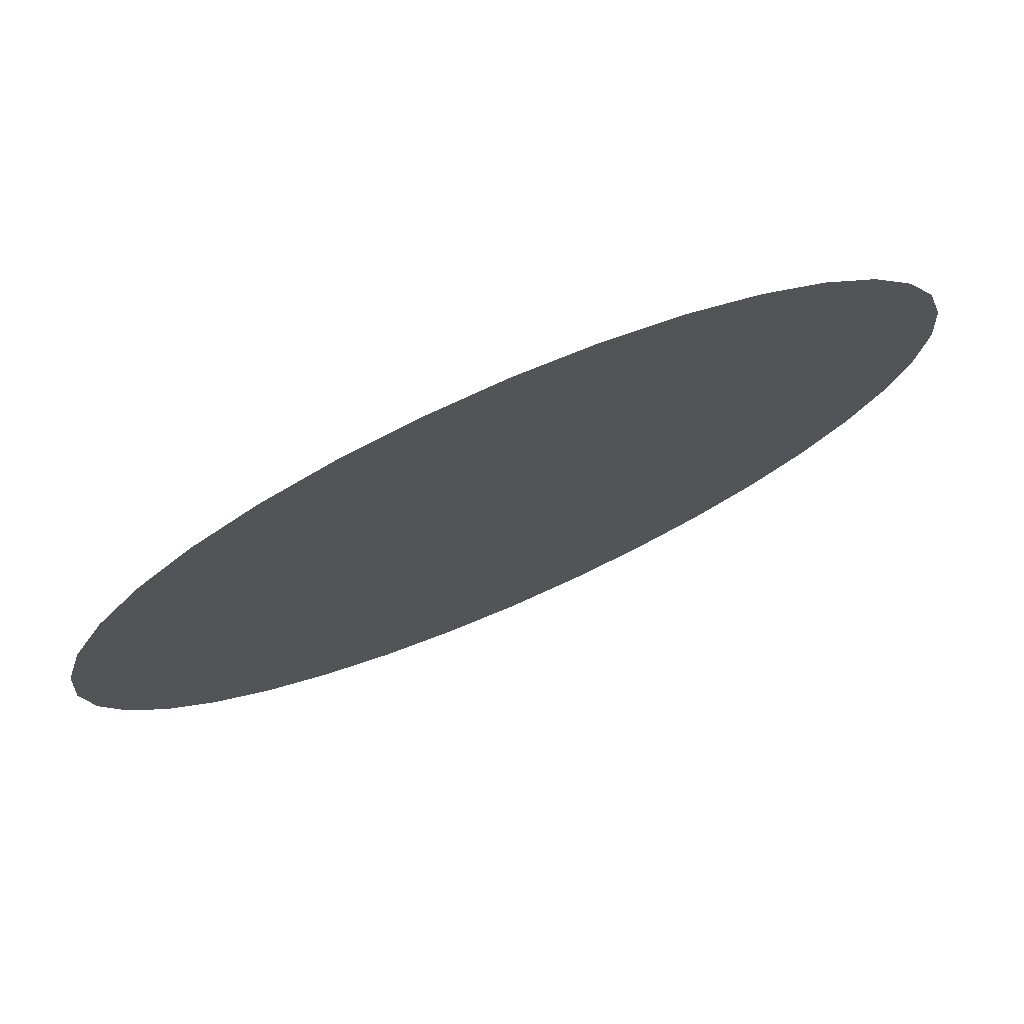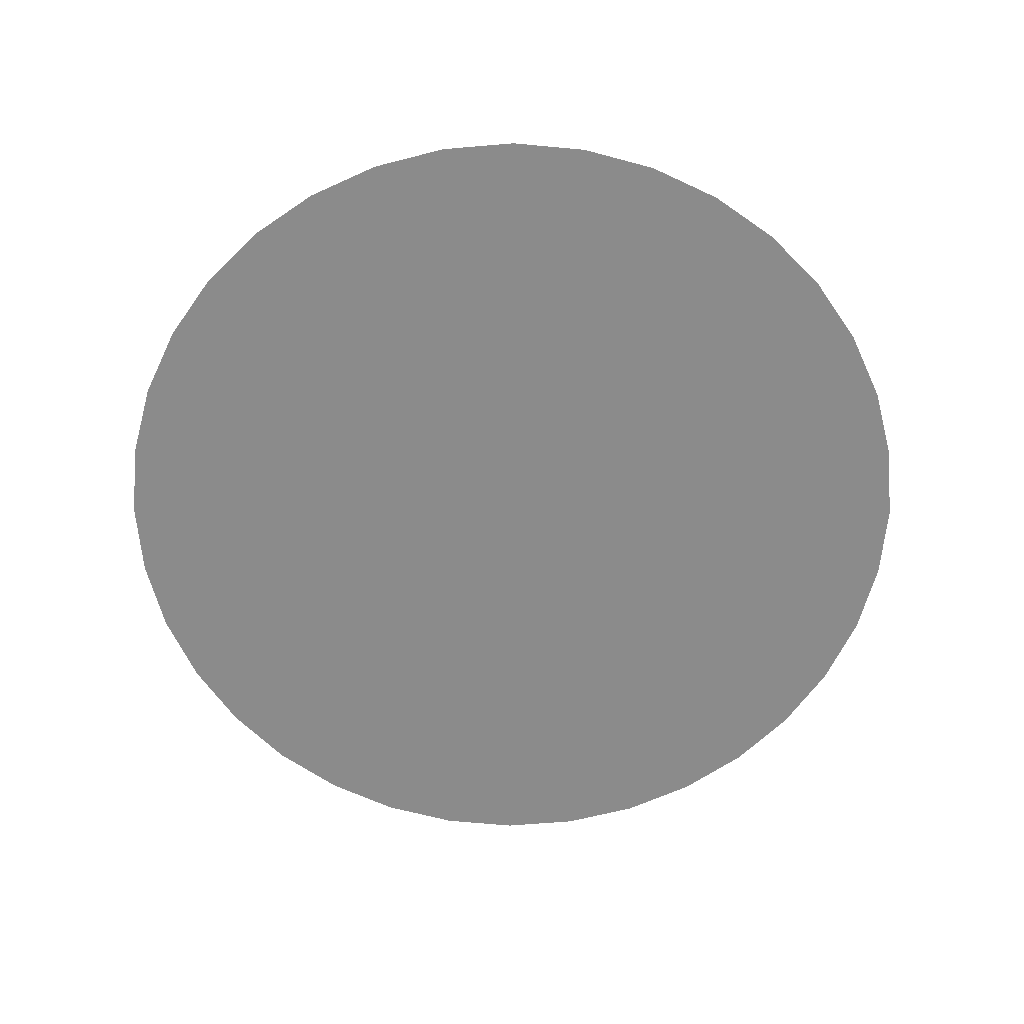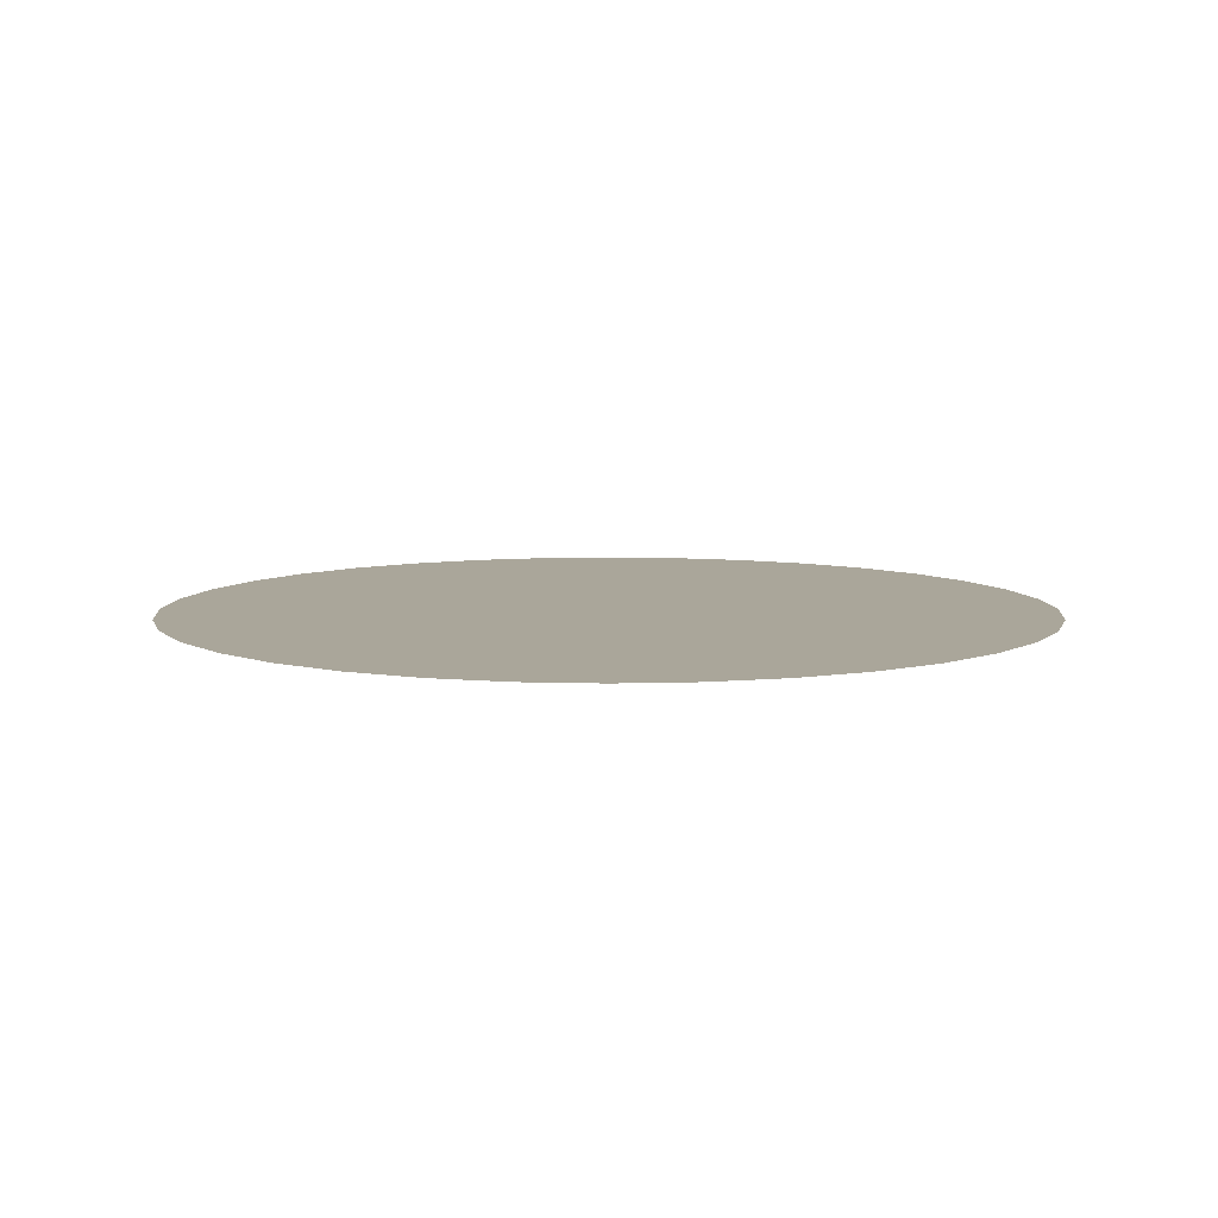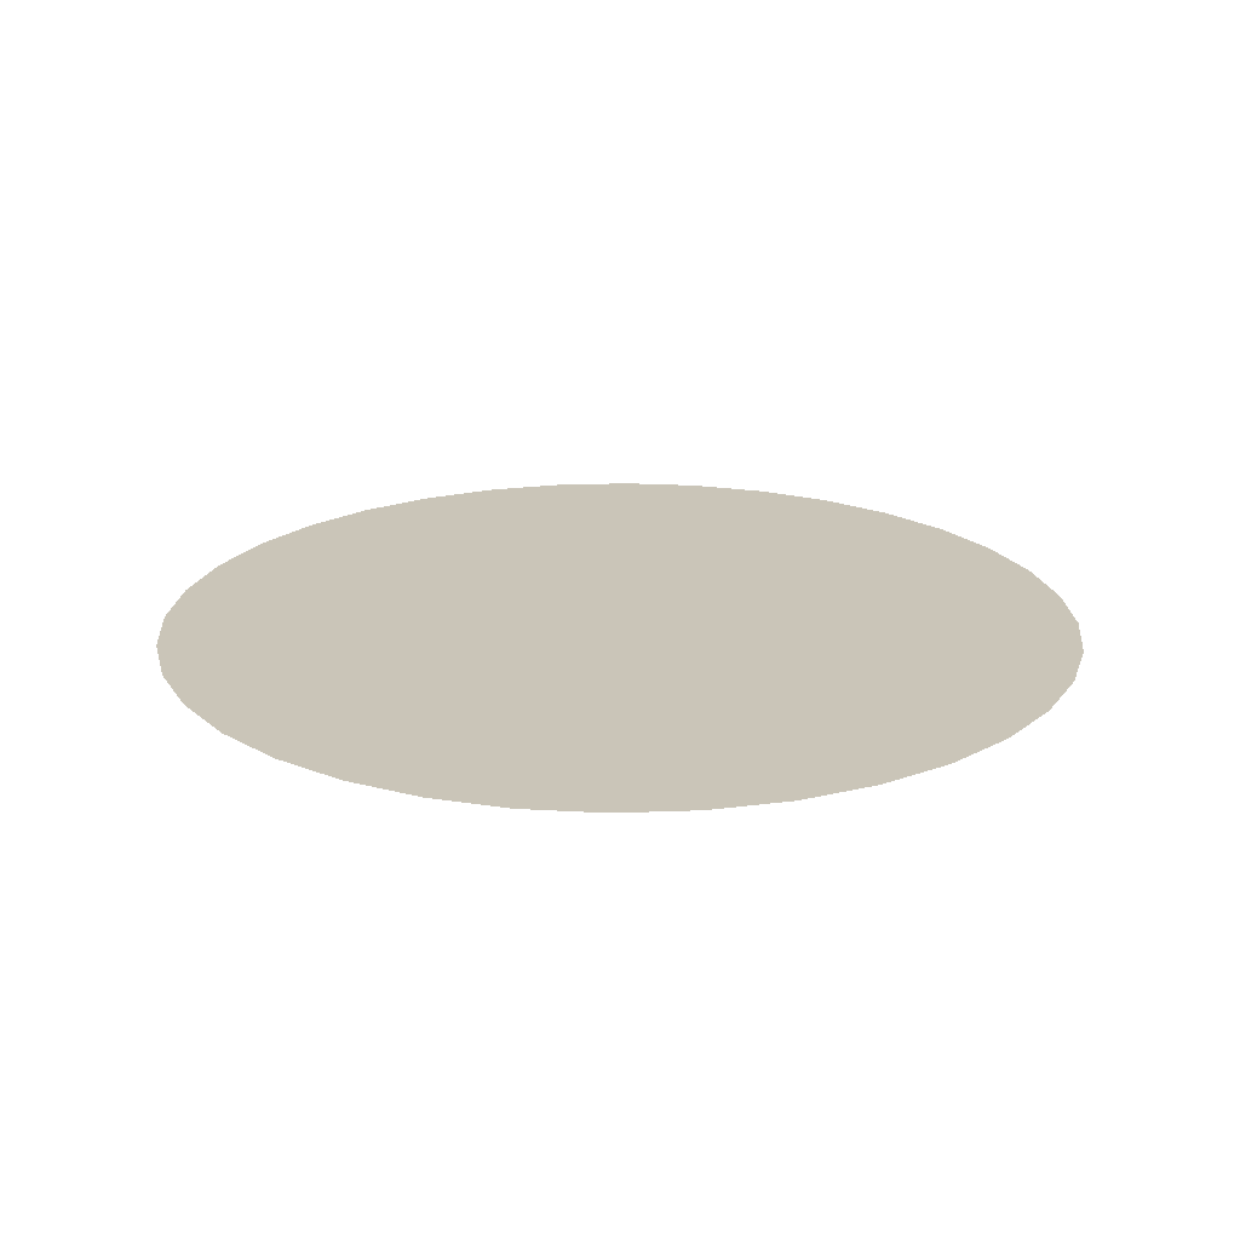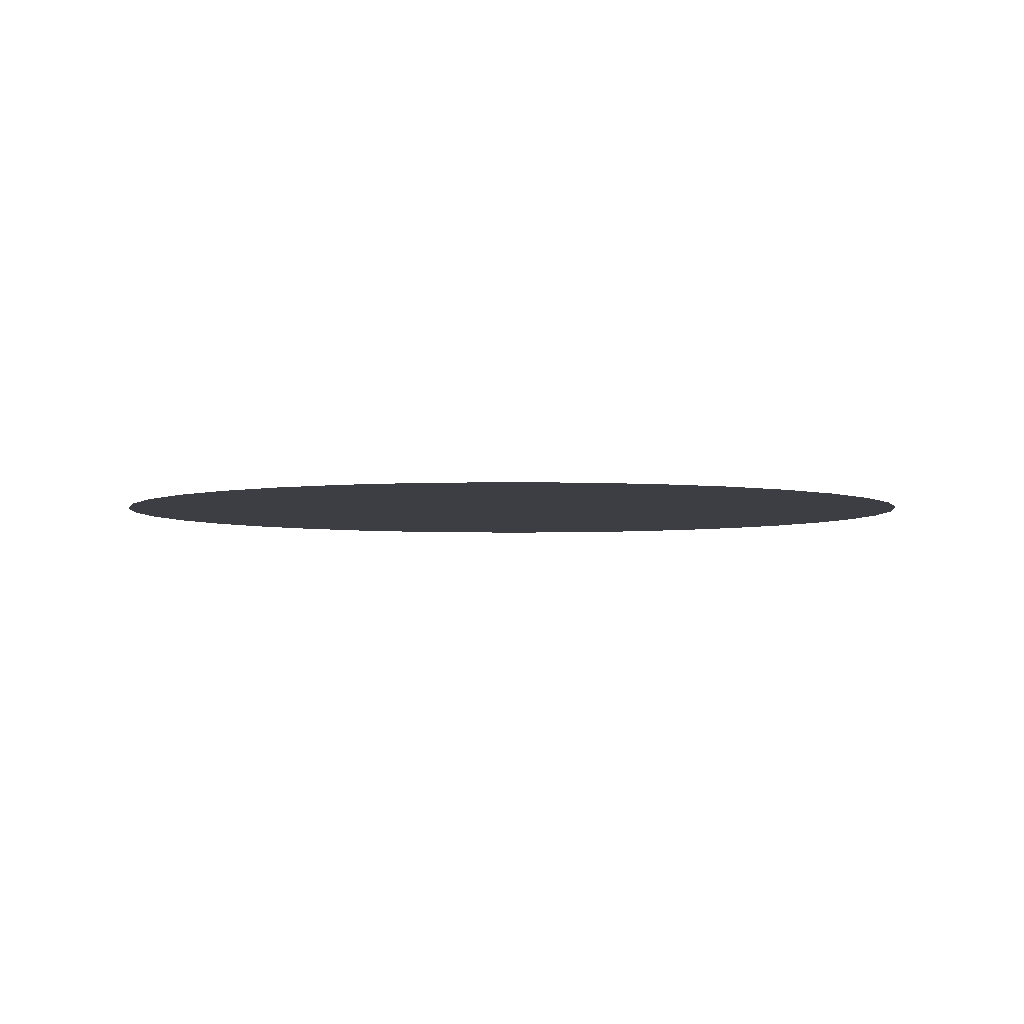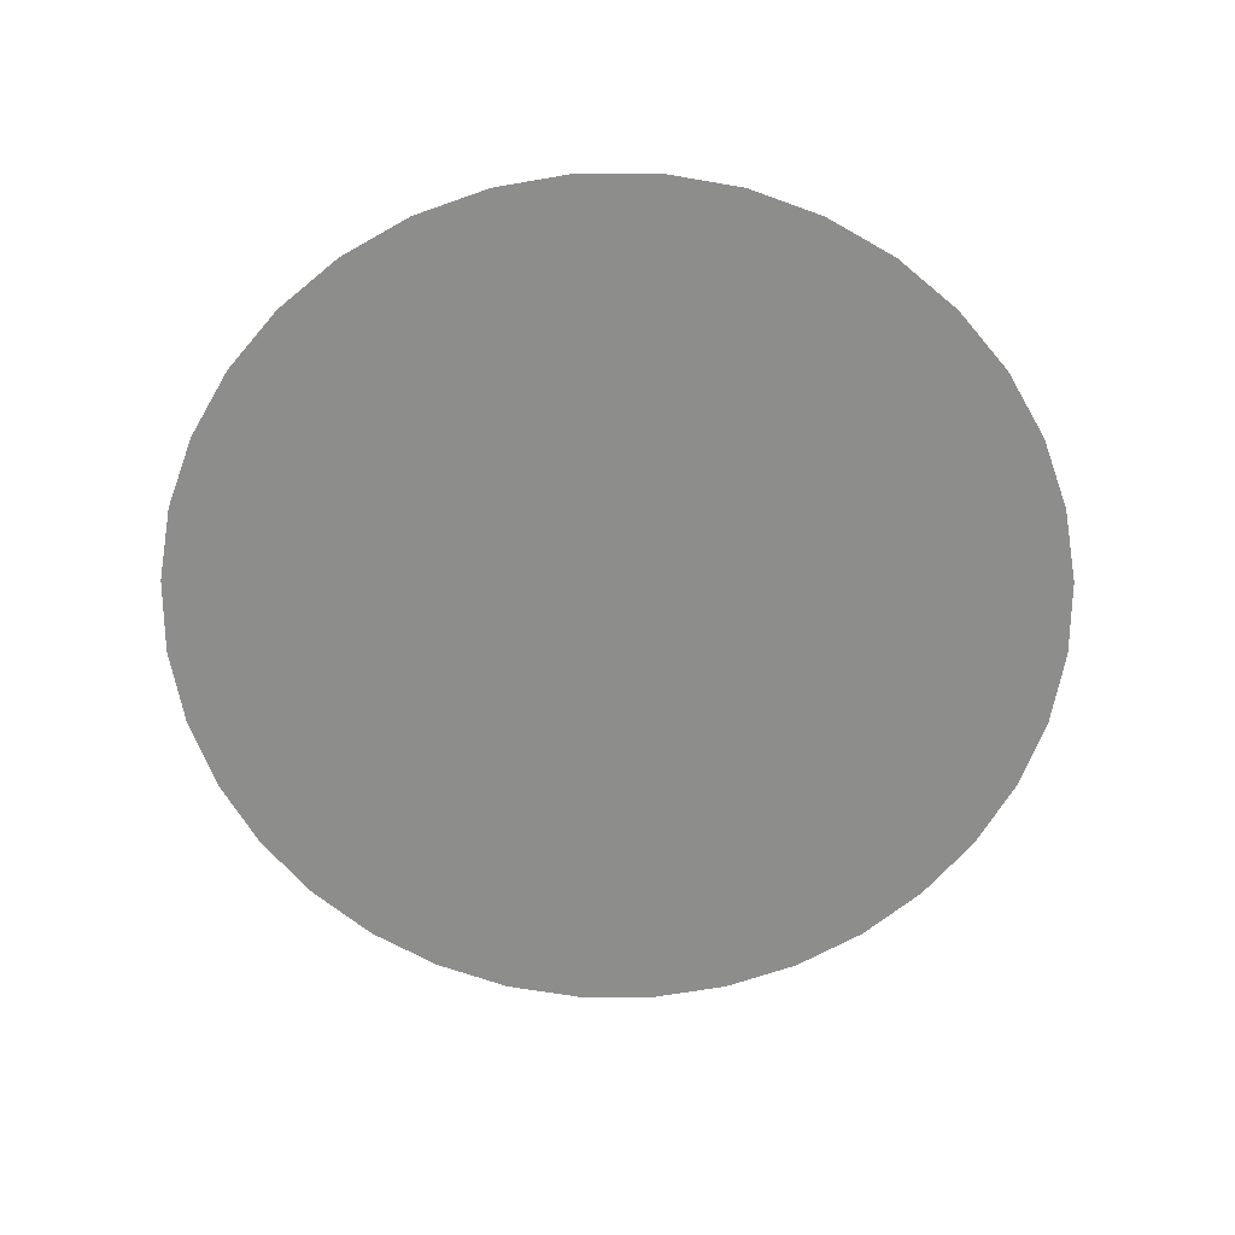
<metadata>
{"format":"obj","ext":"obj","renderer":"f3d","projection":"perspective","resolution":1024,"background":"white","views":[{"elev":76.2,"azim":-23.5,"up":"+Z"},{"elev":-63.8,"azim":-0.3,"up":"+Y"},{"elev":7.8,"azim":-89.9,"up":"+Y"},{"elev":20.5,"azim":-38.9,"up":"+Y"},{"elev":-3.7,"azim":11.6,"up":"+Y"},{"elev":-64.5,"azim":-105.1,"up":"+Y"}]}
</metadata>
<code>
g plane02
v -1.281 0.001272 0.2252
v -0.001272 0.001272 0.001272
v -1.302 0.001272 0.001272
v -1.281 0.001272 -0.2252
v -1.223 0.001272 -0.4441
v -1.223 0.001272 0.4441
v -1.126 0.001272 -0.6502
v -0.9964 0.001272 -0.836
v -1.126 0.001272 0.6502
v -0.836 0.001272 -0.9964
v -0.6502 0.001272 -1.126
v -0.9964 0.001272 0.836
v -0.4441 0.001272 -1.223
v -0.2252 0.001272 -1.281
v -0.836 0.001272 0.9964
v -0.001272 0.001272 -1.302
v 0.2252 0.001272 -1.281
v -0.6502 0.001272 1.126
v 0.4441 0.001272 -1.223
v 0.6502 0.001272 -1.126
v -0.4441 0.001272 1.223
v 0.836 0.001272 -0.9964
v 0.9964 0.001272 -0.836
v -0.2252 0.001272 1.281
v 1.126 0.001272 -0.6502
v 1.223 0.001272 -0.4441
v -0.001272 0.001272 1.302
v 1.281 0.001272 -0.2252
v 1.302 0.001272 0.001272
v 0.2252 0.001272 1.281
v 1.281 0.001272 0.2252
v 1.223 0.001272 0.4441
v 0.4441 0.001272 1.223
v 1.126 0.001272 0.6502
v 0.9964 0.001272 0.836
v 0.6502 0.001272 1.126
v 0.836 0.001272 0.9964
g plane02_0
f 3 2 1
f 4 2 3
f 5 2 4
f 1 2 6
f 7 2 5
f 8 2 7
f 6 2 9
f 10 2 8
f 11 2 10
f 9 2 12
f 13 2 11
f 14 2 13
f 12 2 15
f 16 2 14
f 17 2 16
f 15 2 18
f 19 2 17
f 20 2 19
f 18 2 21
f 22 2 20
f 23 2 22
f 21 2 24
f 25 2 23
f 26 2 25
f 24 2 27
f 28 2 26
f 29 2 28
f 27 2 30
f 31 2 29
f 32 2 31
f 30 2 33
f 34 2 32
f 35 2 34
f 33 2 36
f 37 2 35
f 36 2 37

</code>
